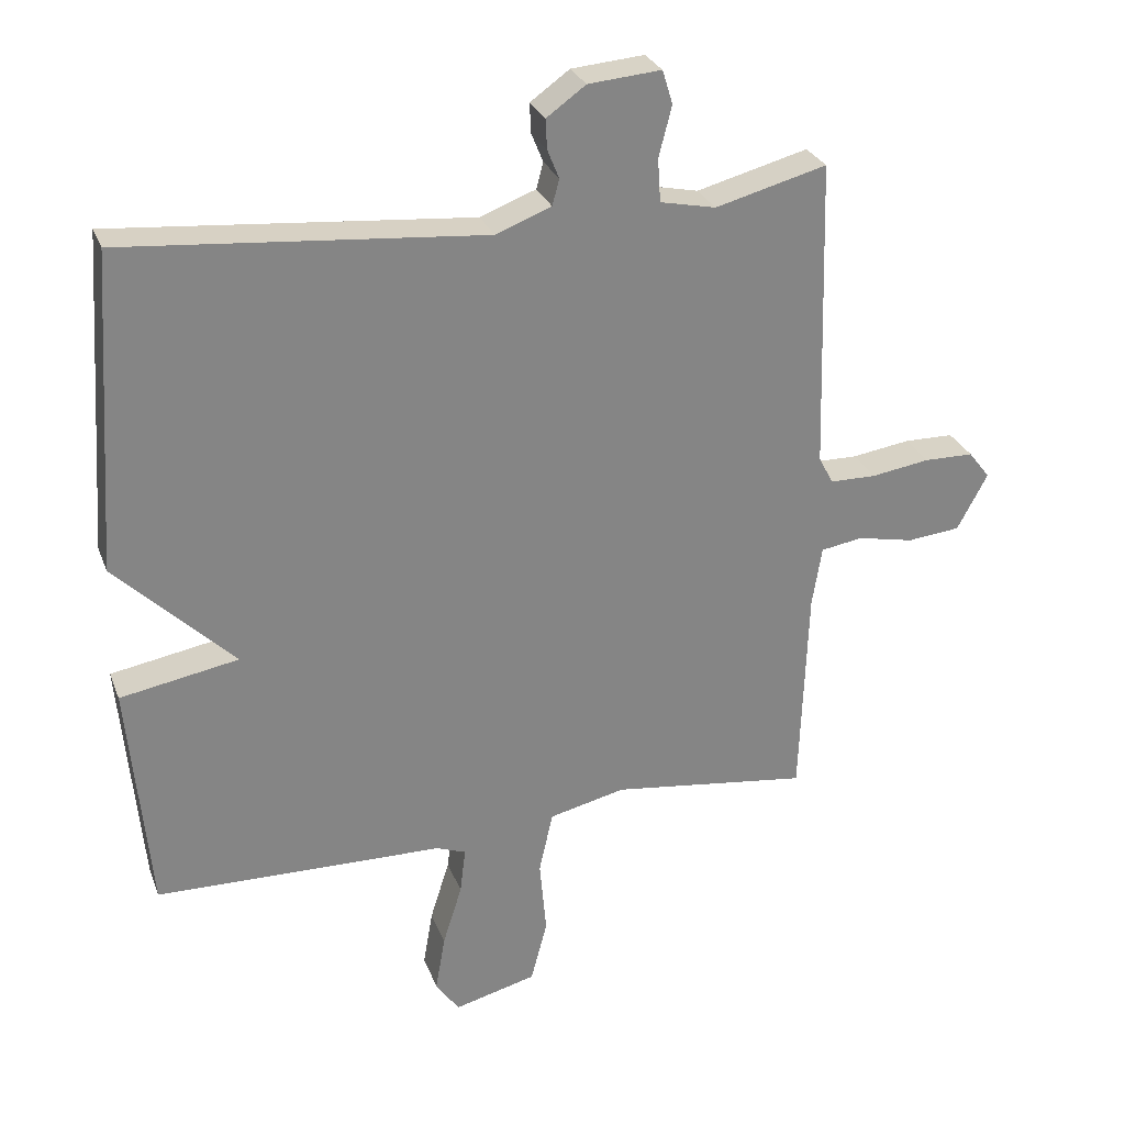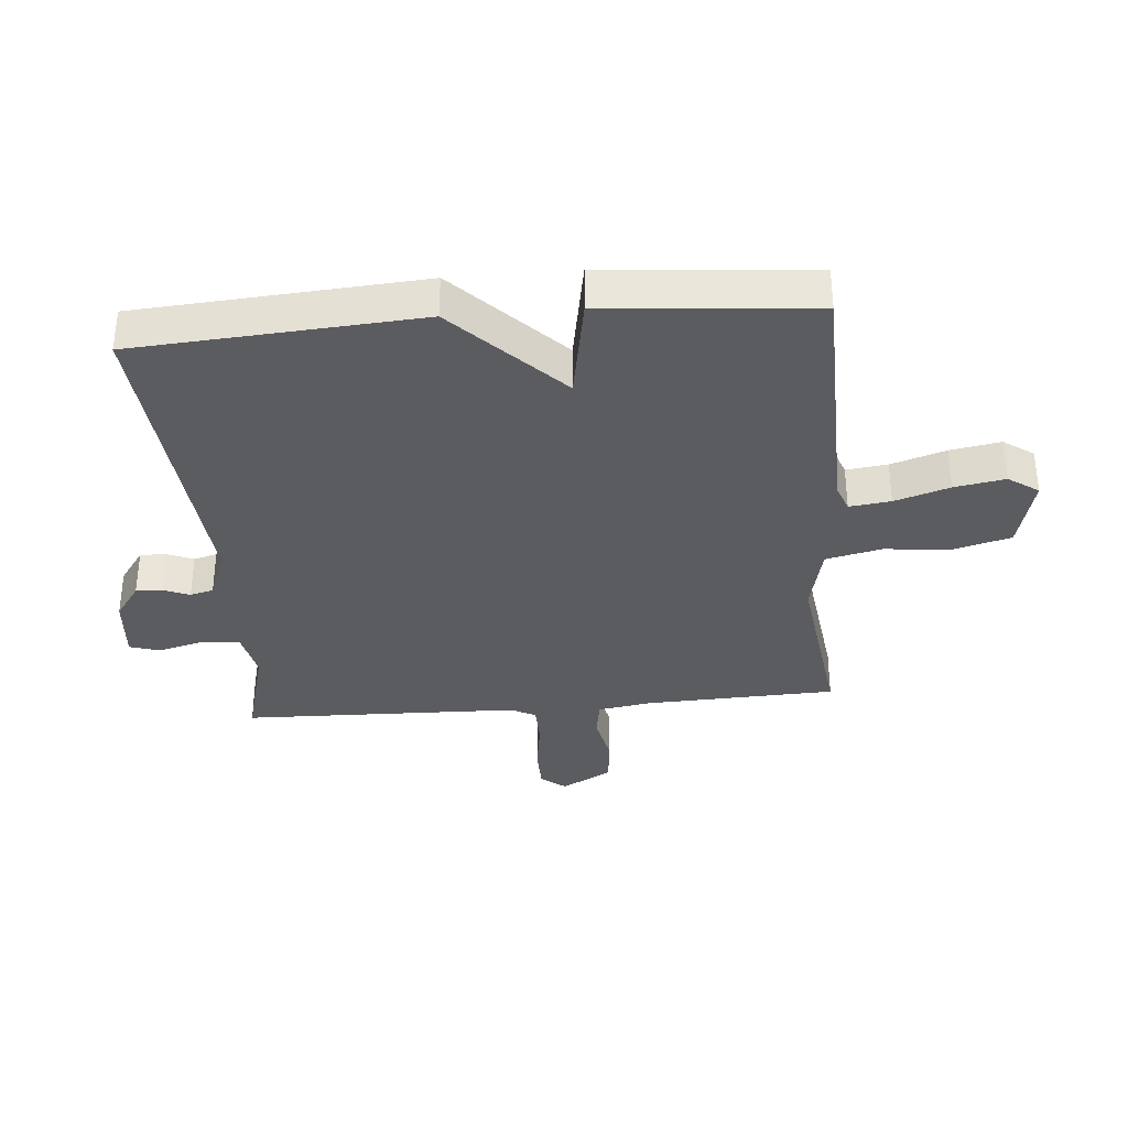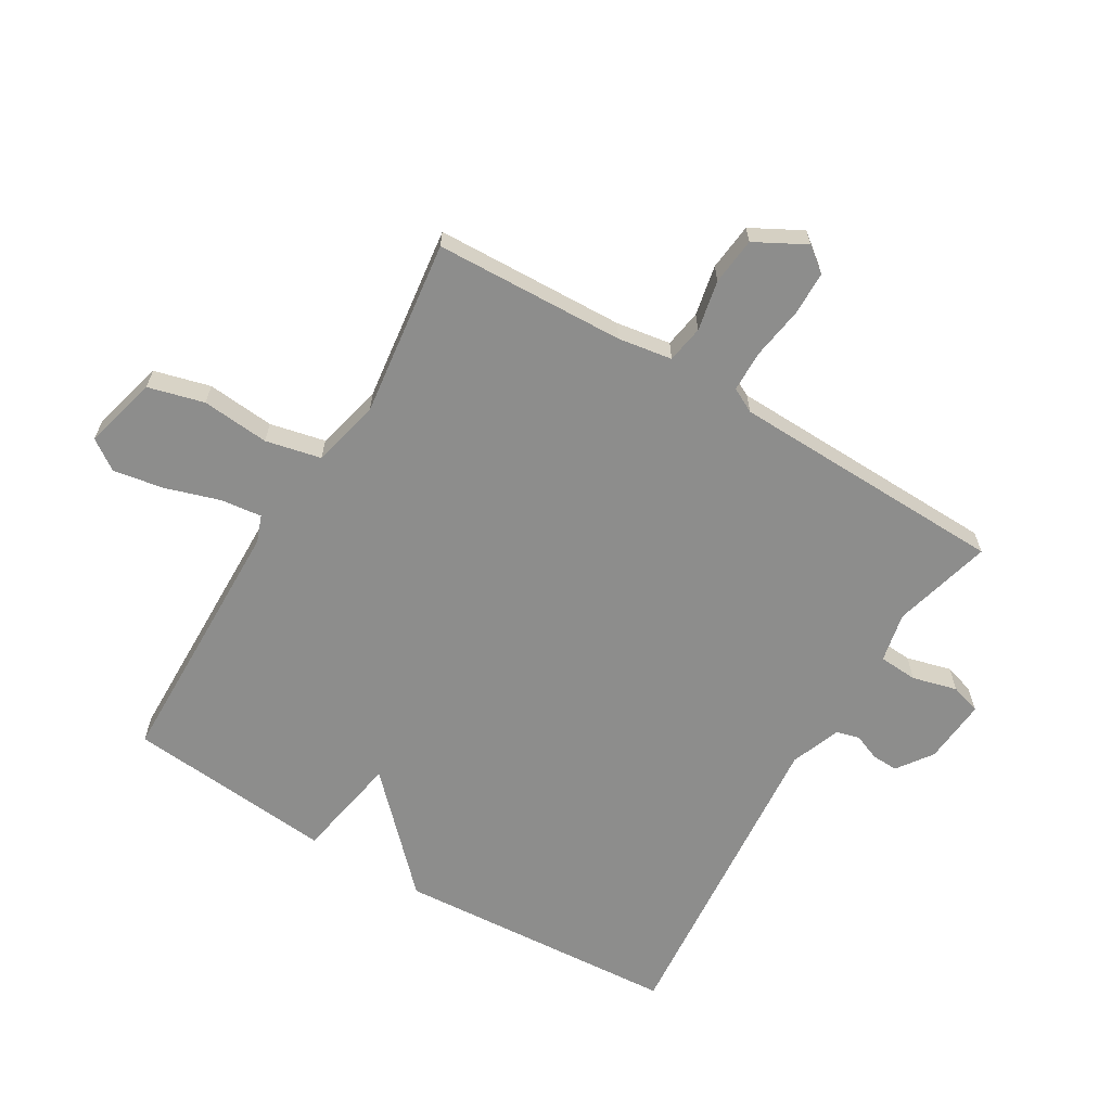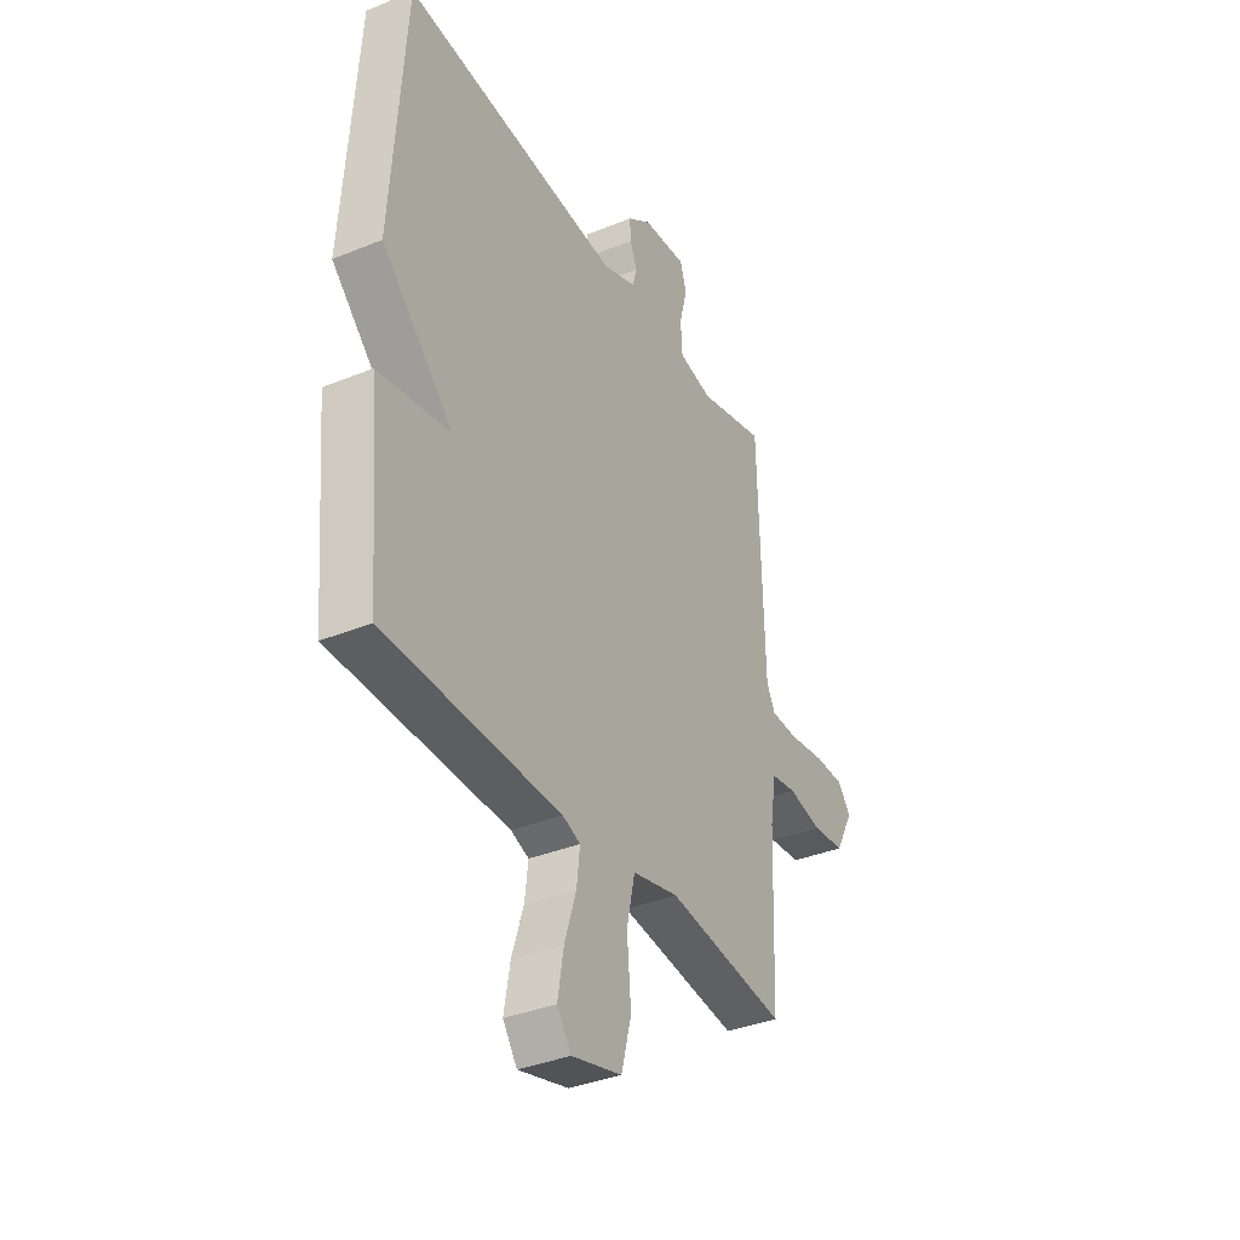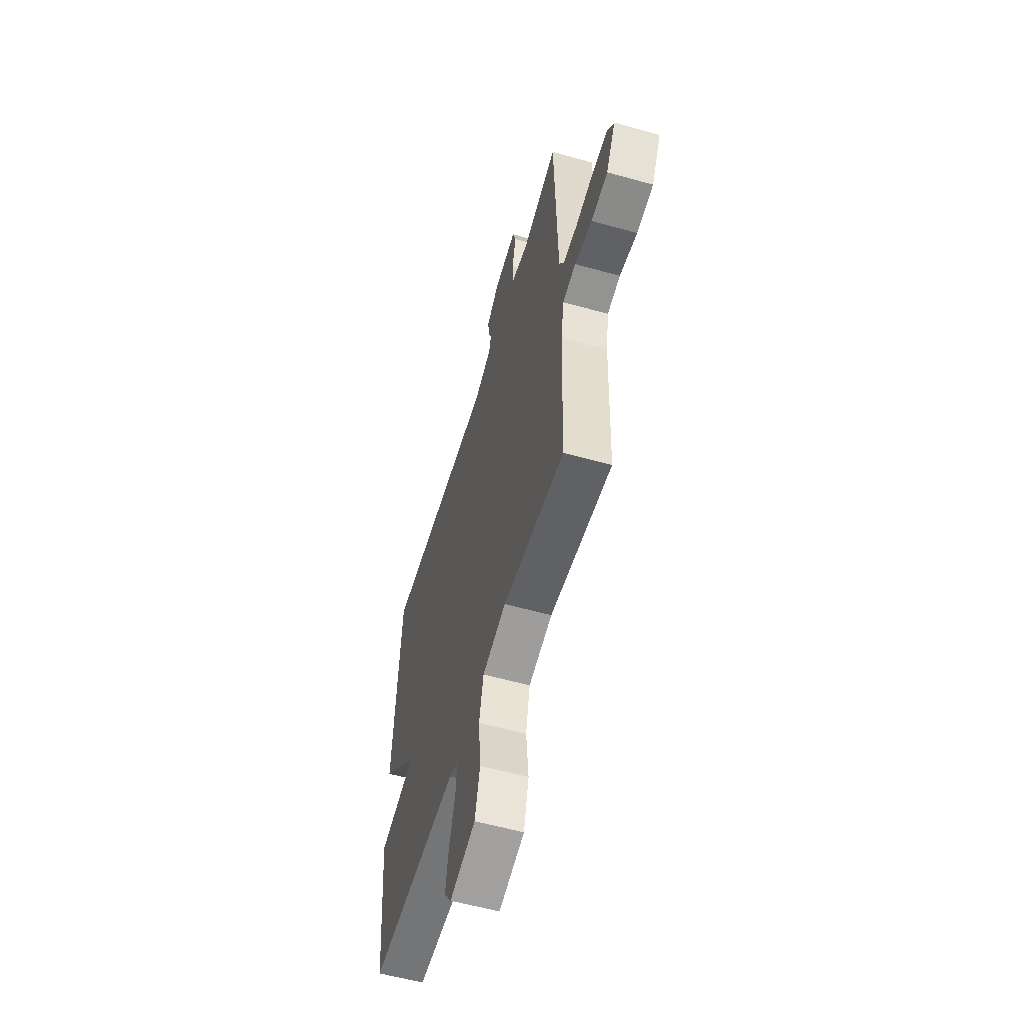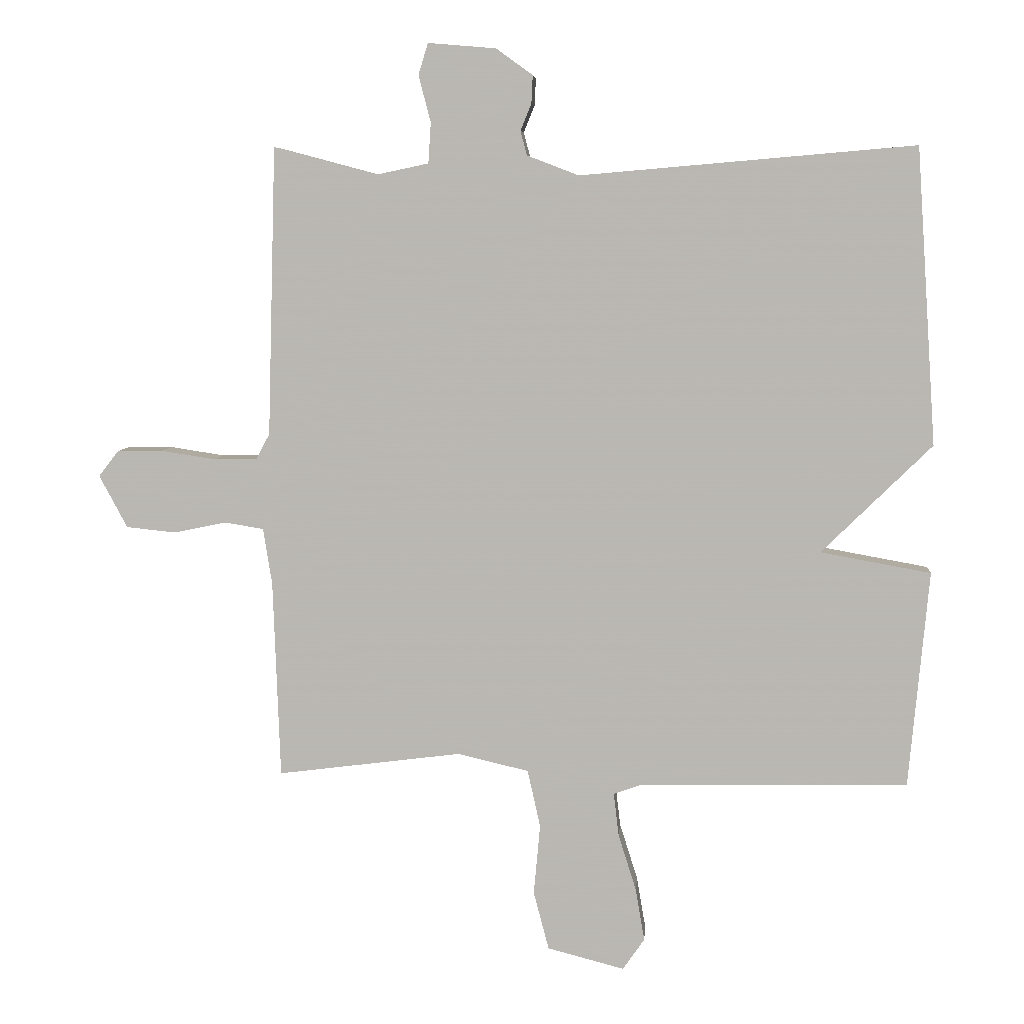
<metadata>
{"format":"obj","ext":"obj","renderer":"f3d","projection":"perspective","resolution":1024,"background":"white","views":[{"elev":28.0,"azim":161.8,"up":"+Z"},{"elev":-34.6,"azim":95.0,"up":"+Y"},{"elev":-64.4,"azim":-120.8,"up":"+Y"},{"elev":-36.3,"azim":118.0,"up":"+Z"},{"elev":-57.5,"azim":-106.2,"up":"+Z"},{"elev":6.6,"azim":4.6,"up":"+Z"}]}
</metadata>
<code>
v -0.5 0.07 -0.5
v -0.511 0.07 -0.191
v -0.525 0.07 -0.103
v -0.586 0.07 -0.093
v -0.668 0.07 -0.11
v -0.745 0.07 -0.102
v -0.789 0.07 -0.02
v -0.758 0.07 0.02
v -0.686 0.07 0.021
v -0.601 0.07 0.008
v -0.534 0.07 0.009
v -0.513 0.07 0.049
v -0.5 0.07 0.5
v -0.338 0.07 0.457
v -0.257 0.07 0.474
v -0.253 0.07 0.537
v -0.272 0.07 0.61
v -0.257 0.07 0.659
v -0.151 0.07 0.65
v -0.094 0.07 0.609
v -0.096 0.07 0.566
v -0.113 0.07 0.524
v -0.103 0.07 0.486
v -0.022 0.07 0.455
v 0.5 0.07 0.5
v 0.531 0.07 0.038
v 0.359 0.07 -0.131
v 0.531 0.07 -0.162
v 0.5 0.07 -0.5
v 0.08 0.07 -0.508
v 0.037 0.07 -0.524
v 0.045 0.07 -0.591
v 0.073 0.07 -0.68
v 0.087 0.07 -0.762
v 0.053 0.07 -0.811
v -0.067 0.07 -0.78
v -0.091 0.07 -0.689
v -0.081 0.07 -0.579
v -0.101 0.07 -0.489
v -0.212 0.07 -0.463
v -0.5 0 -0.5
v -0.511 0 -0.191
v -0.525 0 -0.103
v -0.586 0 -0.093
v -0.668 0 -0.11
v -0.745 0 -0.102
v -0.789 0 -0.02
v -0.758 0 0.02
v -0.686 0 0.021
v -0.601 0 0.008
v -0.534 0 0.009
v -0.513 0 0.049
v -0.5 0 0.5
v -0.338 0 0.457
v -0.257 0 0.474
v -0.253 0 0.537
v -0.272 0 0.61
v -0.257 0 0.659
v -0.151 0 0.65
v -0.094 0 0.609
v -0.096 0 0.566
v -0.113 0 0.524
v -0.103 0 0.486
v -0.022 0 0.455
v 0.5 0 0.5
v 0.531 0 0.038
v 0.359 0 -0.131
v 0.531 0 -0.162
v 0.5 0 -0.5
v 0.08 0 -0.508
v 0.037 0 -0.524
v 0.045 0 -0.591
v 0.073 0 -0.68
v 0.087 0 -0.762
v 0.053 0 -0.811
v -0.067 0 -0.78
v -0.091 0 -0.689
v -0.081 0 -0.579
v -0.101 0 -0.489
v -0.212 0 -0.463
f 36 37 38
f 35 36 38
f 34 35 38
f 33 34 38
f 32 33 38
f 31 32 38 39
f 30 31 39
f 30 39 40
f 29 30 40
f 28 29 40
f 27 28 40
f 40 1 2
f 27 40 2
f 26 27 2
f 25 26 2
f 24 25 2
f 20 21 22
f 19 20 22
f 18 19 22
f 17 18 22
f 16 17 22
f 15 16 22 23
f 24 2 3
f 23 24 3
f 15 23 3
f 14 15 3
f 8 9 10
f 7 8 10
f 6 7 10
f 5 6 10
f 4 5 10
f 4 10 11
f 3 4 11 12
f 12 13 14
f 3 12 14
f 78 77 76
f 78 76 75
f 78 75 74
f 78 74 73
f 78 73 72
f 79 78 72 71
f 79 71 70
f 80 79 70
f 80 70 69
f 80 69 68
f 80 68 67
f 42 41 80
f 42 80 67
f 42 67 66
f 42 66 65
f 42 65 64
f 62 61 60
f 62 60 59
f 62 59 58
f 62 58 57
f 62 57 56
f 63 62 56 55
f 43 42 64
f 43 64 63
f 43 63 55
f 43 55 54
f 50 49 48
f 50 48 47
f 50 47 46
f 50 46 45
f 50 45 44
f 51 50 44
f 52 51 44 43
f 54 53 52
f 54 52 43
f 1 41 42 2
f 2 42 43 3
f 3 43 44 4
f 4 44 45 5
f 5 45 46 6
f 6 46 47 7
f 7 47 48 8
f 8 48 49 9
f 9 49 50 10
f 10 50 51 11
f 11 51 52 12
f 12 52 53 13
f 13 53 54 14
f 14 54 55 15
f 15 55 56 16
f 16 56 57 17
f 17 57 58 18
f 18 58 59 19
f 19 59 60 20
f 20 60 61 21
f 21 61 62 22
f 22 62 63 23
f 23 63 64 24
f 24 64 65 25
f 25 65 66 26
f 26 66 67 27
f 27 67 68 28
f 28 68 69 29
f 29 69 70 30
f 30 70 71 31
f 31 71 72 32
f 32 72 73 33
f 33 73 74 34
f 34 74 75 35
f 35 75 76 36
f 36 76 77 37
f 37 77 78 38
f 38 78 79 39
f 39 79 80 40
f 40 80 41 1

</code>
